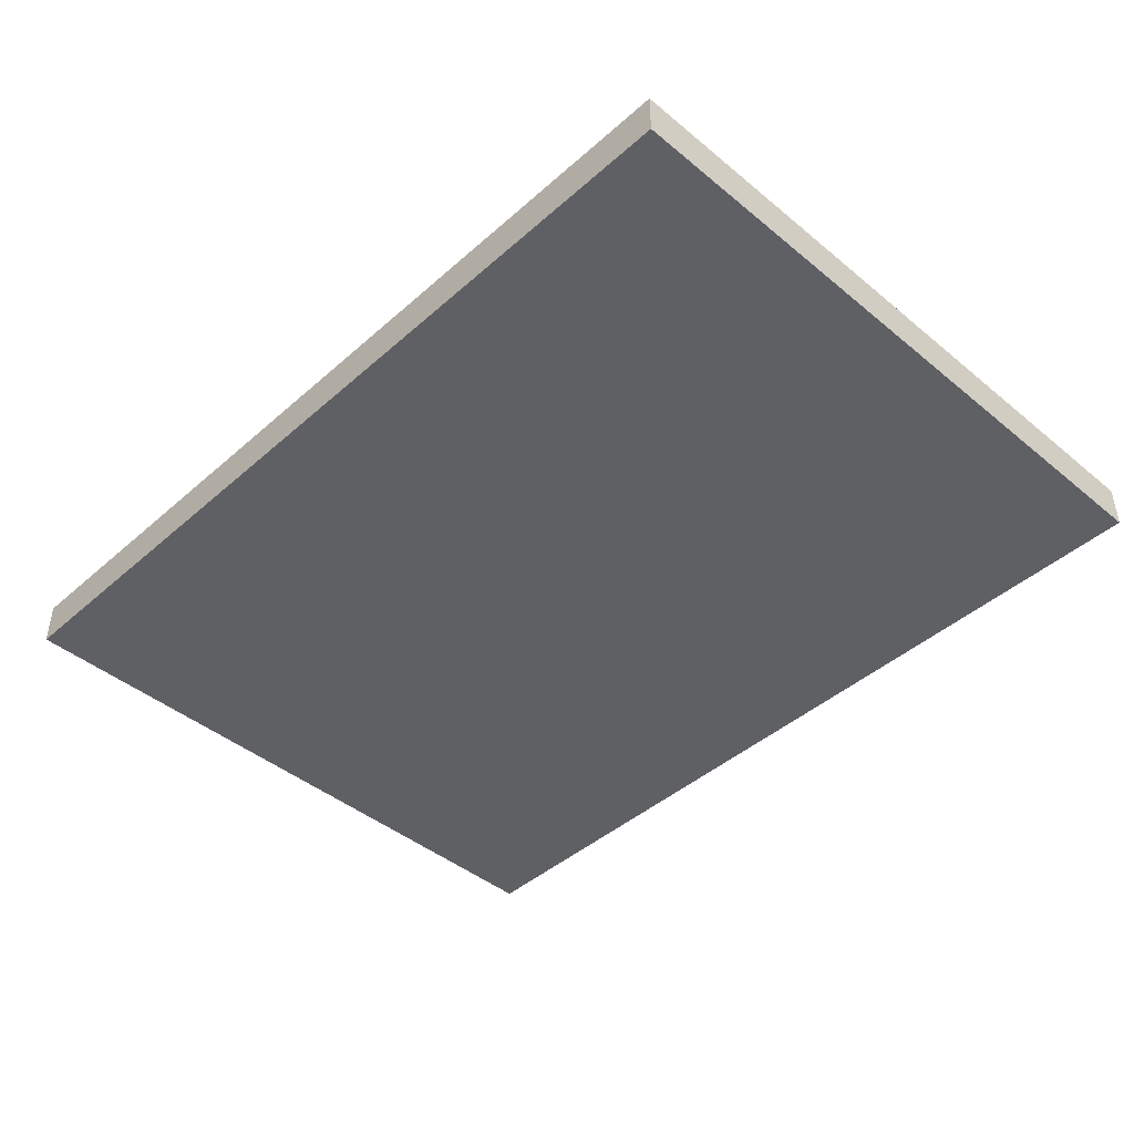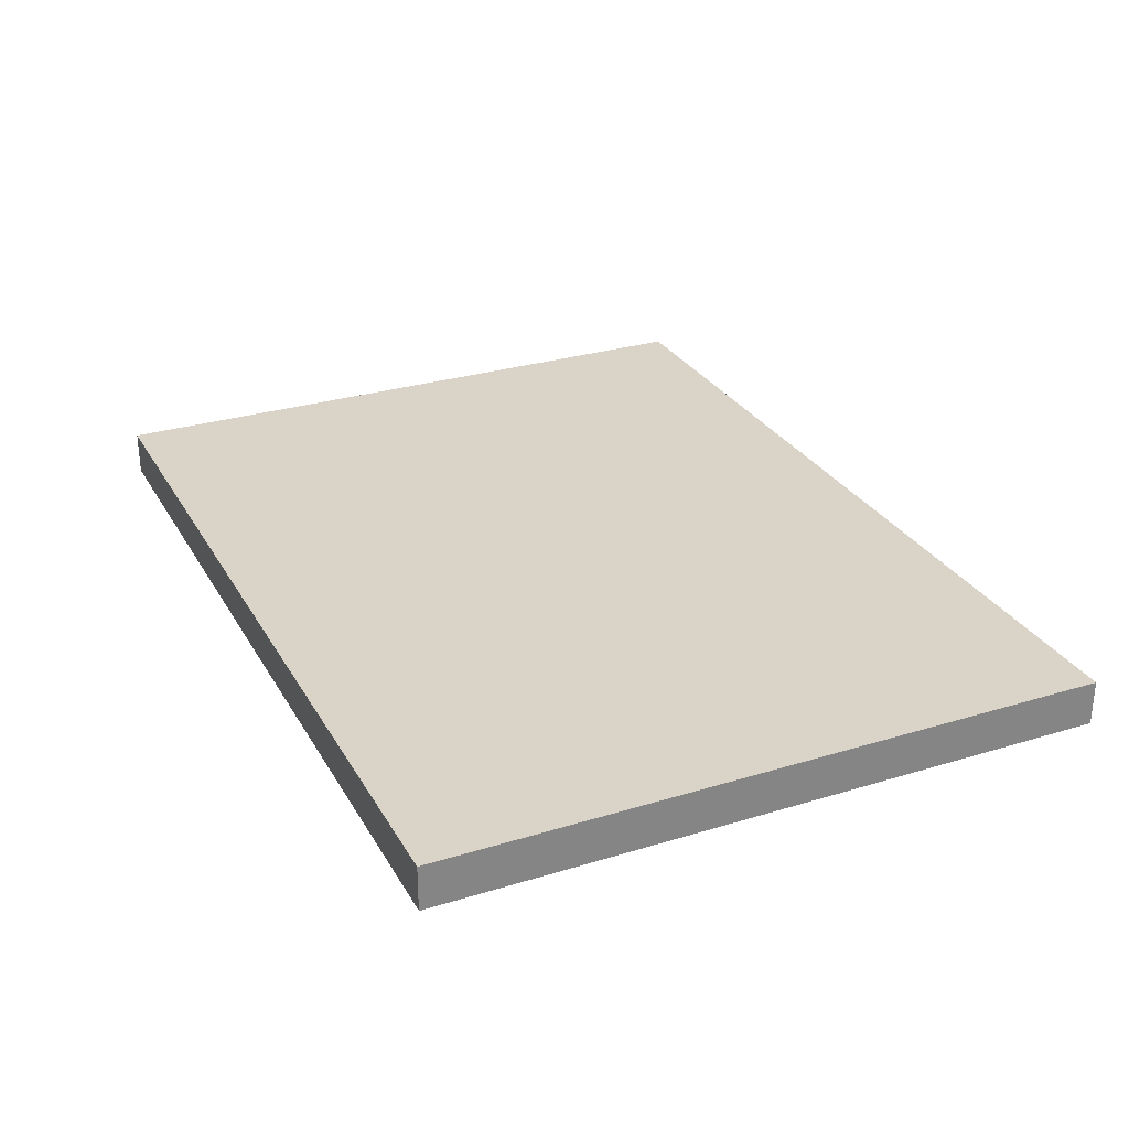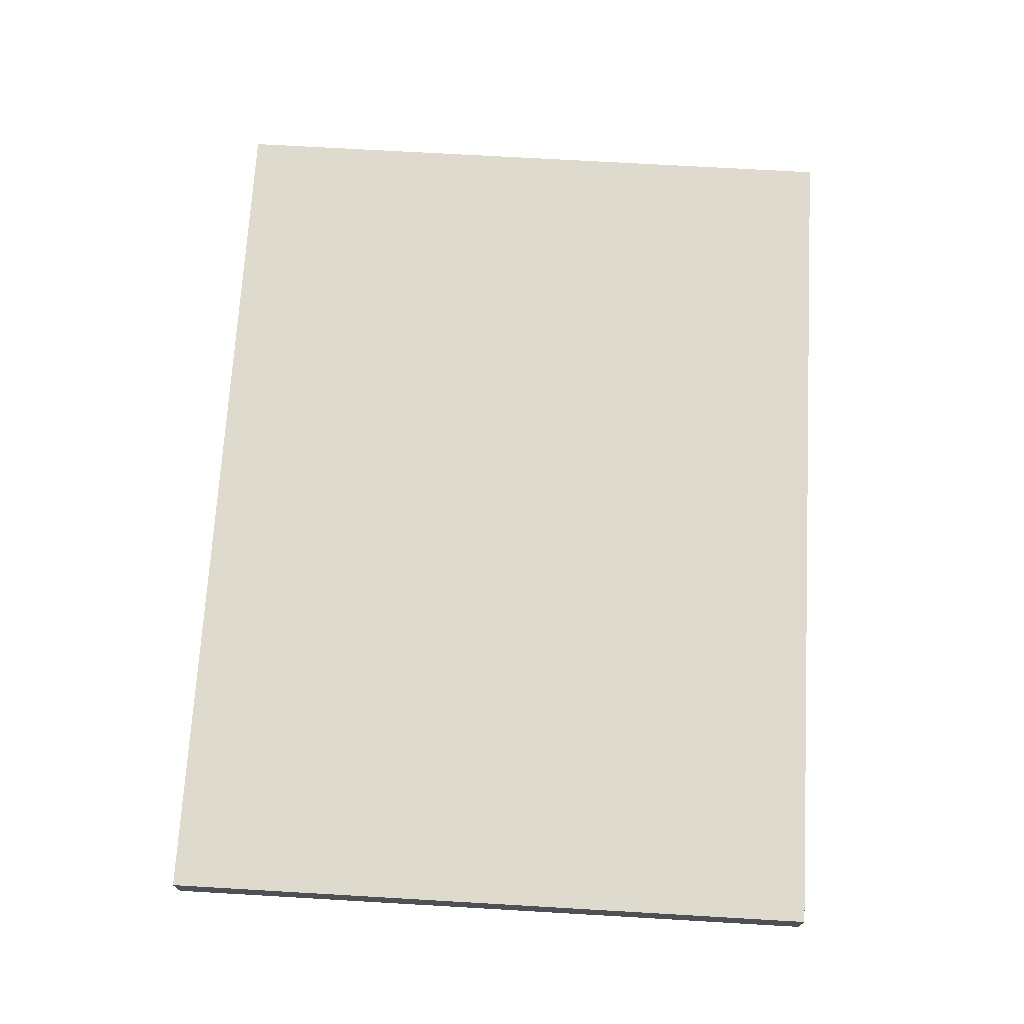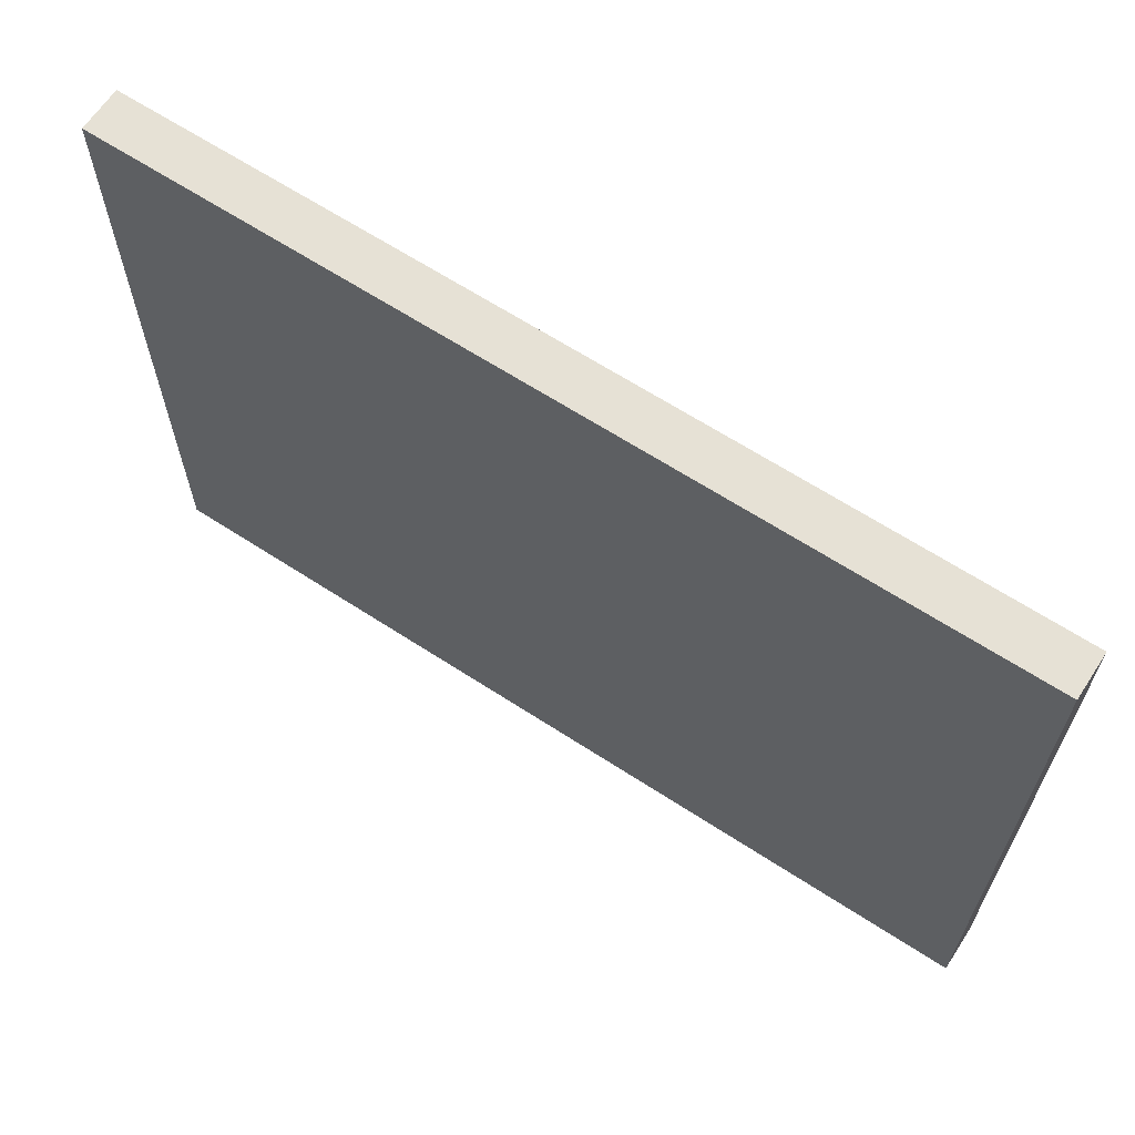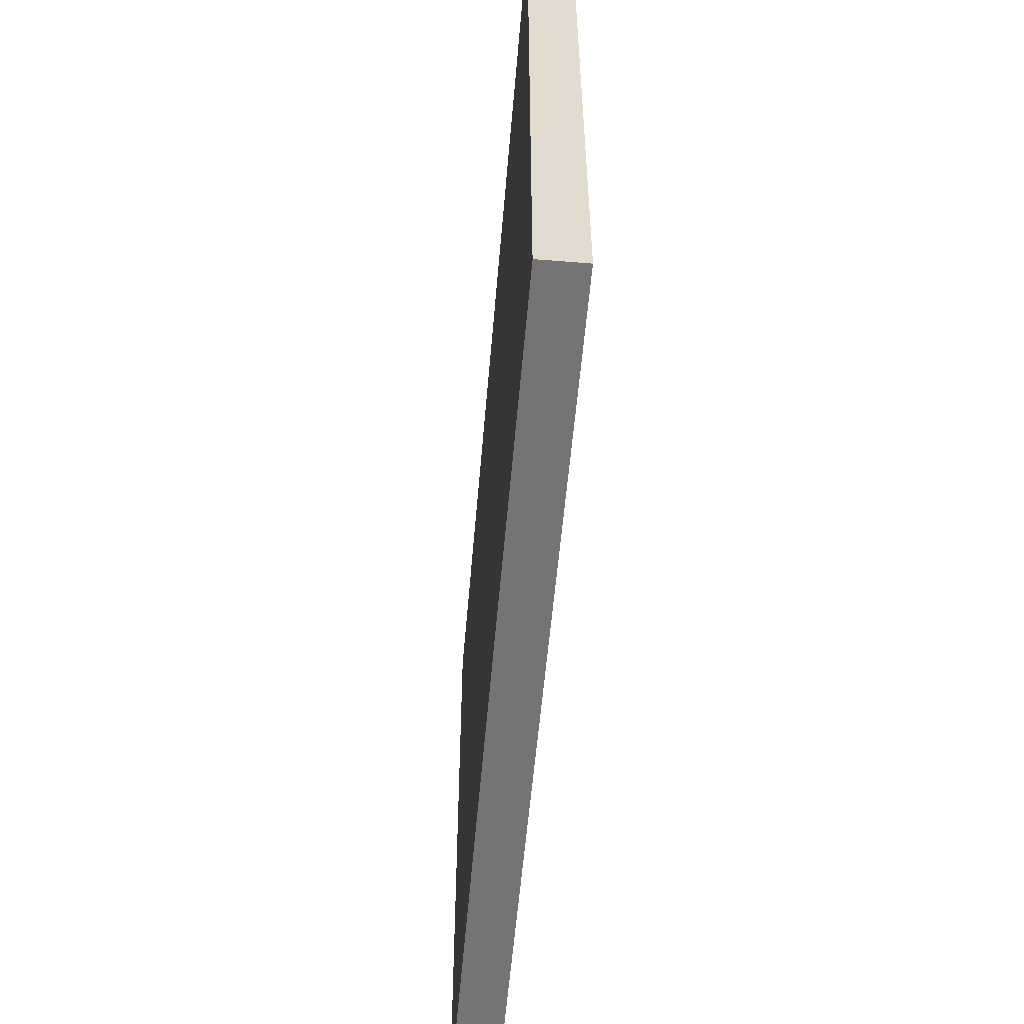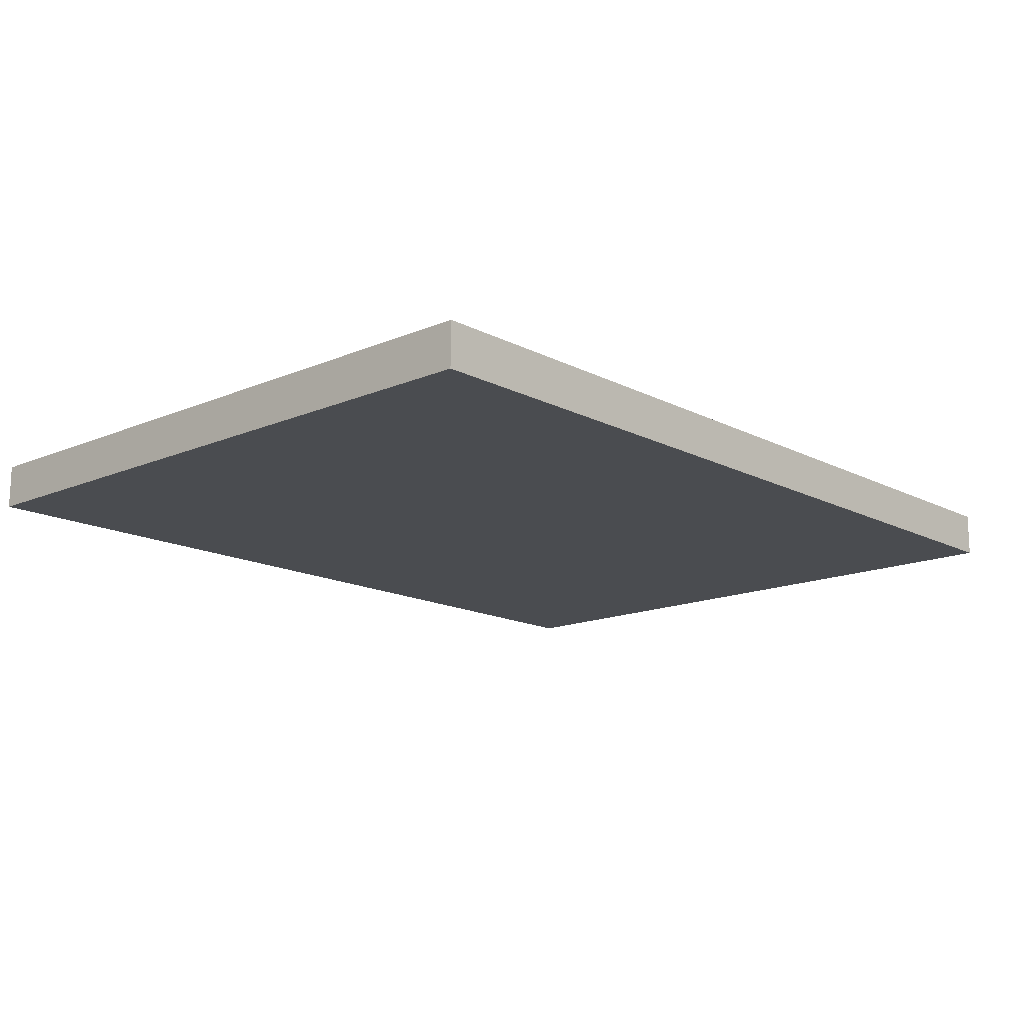
<metadata>
{"format":"obj","ext":"obj","renderer":"f3d","projection":"perspective","resolution":1024,"background":"white","views":[{"elev":-43.7,"azim":-134.1,"up":"+Y"},{"elev":28.8,"azim":-114.6,"up":"+Y"},{"elev":71.1,"azim":93.3,"up":"+Y"},{"elev":64.5,"azim":-146.7,"up":"+Z"},{"elev":-56.3,"azim":-94.8,"up":"+Z"},{"elev":-15.1,"azim":-47.7,"up":"+Y"}]}
</metadata>
<code>
v -10 0 -7.5
v -10 0 7.5
v -10 1 7.5
v -10 1 -7.5
v 10 0 -7.5
v -10 0 -7.5
v -10 1 -7.5
v 10 1 -7.5
v -10 0 -7.5
v 10 0 -7.5
v 10 0 7.5
v -10 0 7.5
v 10 1 -7.5
v -10 1 -7.5
v -10 1 7.5
v 10 1 7.5
v -10 0 7.5
v 10 0 7.5
v 10 1 7.5
v -10 1 7.5
v 10 0 7.5
v 10 0 -7.5
v 10 1 -7.5
v 10 1 7.5
f 1 2 4
f 4 2 3
f 5 6 8
f 8 6 7
f 9 10 12
f 12 10 11
f 14 15 13
f 13 15 16
f 17 18 20
f 20 18 19
f 21 22 24
f 24 22 23

</code>
